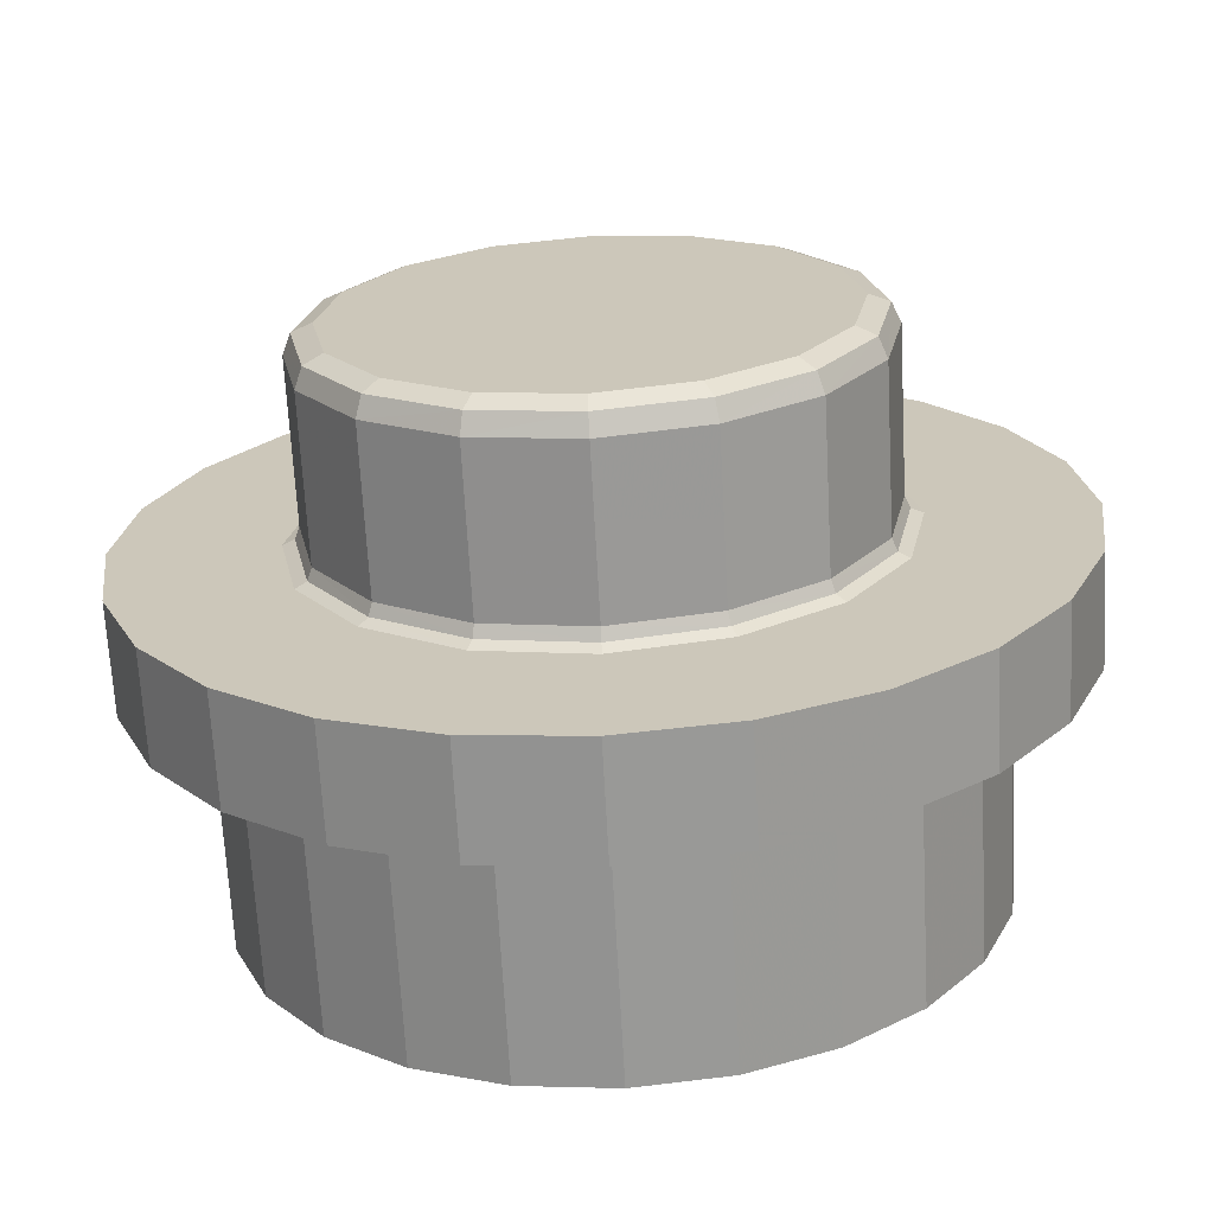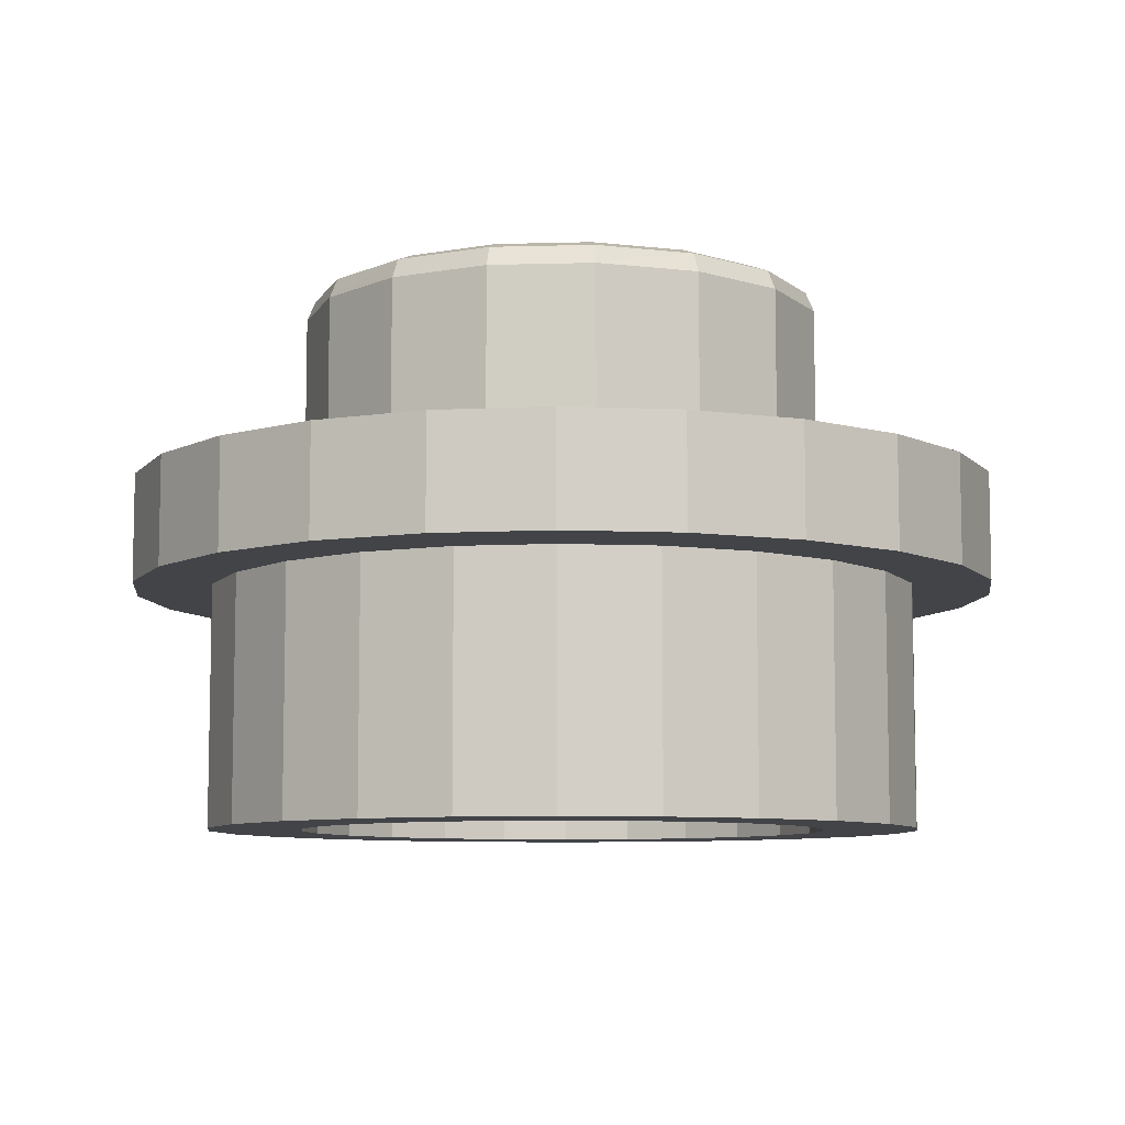
<metadata>
{"format":"obj","ext":"obj","renderer":"f3d","projection":"perspective","resolution":1024,"background":"white","views":[{"elev":-68.0,"azim":-176.9,"up":"+Z"},{"elev":-8.1,"azim":-164.3,"up":"+Y"}]}
</metadata>
<code>
o Part.1
v 0 0.02 2.4
v 0 2.1 2.4
v 0 2.2 3.96
v 0 3.18 3.96
v 0 3.18 2.4
v 1.697 0.02 1.697
v 1.697 2.1 1.697
v 1.697 3.18 1.697
v 1.625 0.02 2.815
v 1.625 2.2 2.815
v 1.2 0.02 2.079
v 1.98 2.2 3.429
v 1.2 3.18 2.078
v 0.65 2.1 1.126
v 0.841 0.02 3.139
v 0.841 2.2 3.139
v 0.621 0.02 2.318
v 1.025 2.2 3.825
v 1.025 3.18 3.825
v 0.336 2.1 1.256
v 2.298 2.2 2.298
v 2.8 3.18 2.8
v 0.919 2.1 0.919
v 3.25 0.02 0
v 3.25 2.2 0
v 2.4 0.02 0
v 2.4 2.1 0
v 2.4 3.18 0
v 1.3 2.1 0
v 1.3 4.25 0
v 3.139 0.02 0.841
v 3.139 2.2 0.841
v 2.318 0.02 0.621
v 2.318 2.1 0.621
v 3.825 2.2 1.025
v 3.825 3.18 1.025
v 2.318 3.18 0.621
v 1.256 2.1 0.336
v 1.256 4.25 0.336
v 2.815 0.02 1.625
v 2.815 2.2 1.625
v 2.079 0.02 1.2
v 2.079 2.1 1.2
v 3.429 2.2 1.98
v 3.429 3.18 1.98
v 2.078 3.18 1.2
v 1.126 2.1 0.65
v 1.126 4.25 0.65
v 3.96 2.2 0
v 3.96 3.18 0
v 1.697 0.02 -1.697
v 1.697 2.1 -1.697
v 2.8 2.2 -2.8
v 2.8 3.18 -2.8
v 0.919 2.1 -0.919
v 0.919 4.25 -0.919
v 2.815 0.02 -1.625
v 2.815 2.2 -1.625
v 2.079 0.02 -1.2
v 2.079 2.1 -1.2
v 3.429 2.2 -1.98
v 3.429 3.18 -1.98
v 2.078 3.18 -1.2
v 1.126 2.1 -0.65
v 1.126 4.25 -0.65
v 3.139 0.02 -0.841
v 3.139 2.2 -0.841
v 2.318 0.02 -0.621
v 2.318 2.1 -0.621
v 3.825 2.2 -1.025
v 3.825 3.18 -1.025
v 2.318 3.18 -0.621
v 1.256 2.1 -0.336
v 1.256 4.25 -0.336
v 2.298 0.02 -2.298
v 2.298 2.2 -2.298
v 1.697 3.18 -1.697
v 0 0.02 -2.4
v 0 2.1 -2.4
v 0 2.2 -3.96
v 0 3.18 -3.96
v 0 2.1 -1.3
v 0 4.25 -1.3
v 0.841 0.02 -3.139
v 0.841 2.2 -3.139
v 0.621 0.02 -2.318
v 0.621 2.1 -2.318
v 1.025 2.2 -3.825
v 1.025 3.18 -3.825
v 0.621 3.18 -2.318
v 0.336 2.1 -1.256
v 0.336 4.25 -1.256
v 1.625 0.02 -2.815
v 1.625 2.2 -2.815
v 1.2 0.02 -2.079
v 1.2 2.1 -2.079
v 1.98 2.2 -3.429
v 1.98 3.18 -3.429
v 1.2 3.18 -2.078
v 0.65 2.1 -1.126
v 0.65 4.25 -1.126
v 0 0.02 -3.25
v 0 2.2 -3.25
v 0 3.18 -2.4
v -1.697 0.02 -1.697
v -1.697 2.1 -1.697
v -2.8 2.2 -2.8
v -2.8 3.18 -2.8
v -0.919 2.1 -0.919
v -1.625 0.02 -2.815
v -1.625 2.2 -2.815
v -1.2 0.02 -2.079
v -1.2 2.1 -2.079
v -1.98 2.2 -3.429
v -1.98 3.18 -3.429
v -1.2 3.18 -2.078
v -0.65 2.1 -1.126
v -0.65 4.25 -1.126
v -0.841 0.02 -3.139
v -0.841 2.2 -3.139
v -0.621 0.02 -2.318
v -0.621 2.1 -2.318
v -1.025 2.2 -3.825
v -1.025 3.18 -3.825
v -0.621 3.18 -2.318
v -0.336 2.1 -1.256
v -0.336 4.25 -1.256
v -2.298 0.02 -2.298
v -2.298 2.2 -2.298
v -1.697 3.18 -1.697
v -0.919 4.25 -0.919
v -3.25 2.2 0
v -3.96 2.2 0
v -3.139 0.02 -0.841
v -3.139 2.2 -0.841
v -2.318 0.02 -0.621
v -2.318 2.1 -0.621
v -3.825 2.2 -1.025
v -3.825 3.18 -1.025
v -2.318 3.18 -0.621
v -1.256 2.1 -0.336
v -1.256 4.25 -0.336
v -2.815 0.02 -1.625
v -2.815 2.2 -1.625
v -2.079 0.02 -1.2
v -2.079 2.1 -1.2
v -3.429 2.2 -1.98
v -3.429 3.18 -1.98
v -2.078 3.18 -1.2
v -1.126 2.1 -0.65
v -1.126 4.25 -0.65
v -3.25 0.02 0
v -2.4 0.02 0
v -2.4 2.1 0
v -3.96 3.18 0
v -2.4 3.18 0
v -1.3 2.1 0
v -1.3 4.25 0
v -2.298 0.02 2.298
v -2.298 2.2 2.298
v -2.8 3.18 2.8
v -1.697 3.18 1.697
v -0.919 2.1 0.919
v -2.815 0.02 1.625
v -2.815 2.2 1.625
v -2.079 0.02 1.2
v -2.079 2.1 1.2
v -3.429 2.2 1.98
v -3.429 3.18 1.98
v -2.078 3.18 1.2
v -1.126 2.1 0.65
v -1.126 4.25 0.65
v -3.139 0.02 0.841
v -3.139 2.2 0.841
v -2.318 0.02 0.621
v -2.318 2.1 0.621
v -3.825 2.2 1.025
v -3.825 3.18 1.025
v -2.318 3.18 0.621
v -1.256 2.1 0.336
v -1.256 4.25 0.336
v -1.697 0.02 1.697
v -1.697 2.1 1.697
v -2.8 2.2 2.8
v -0.919 4.25 0.919
v 0 2.1 1.3
v 0 4.25 1.3
v -0.841 0.02 3.139
v -0.841 2.2 3.139
v -0.621 0.02 2.318
v -0.621 2.1 2.318
v -1.025 2.2 3.825
v -1.025 3.18 3.825
v -0.621 3.18 2.318
v -0.336 2.1 1.256
v -0.336 4.25 1.256
v -1.625 0.02 2.815
v -1.625 2.2 2.815
v -1.2 0.02 2.079
v -1.2 2.1 2.079
v -1.98 2.2 3.429
v -1.98 3.18 3.429
v -1.2 3.18 2.078
v -0.65 2.1 1.126
v -0.65 4.25 1.126
v 0 4.25 0
v 0 0.02 3.25
v 0 2.2 3.25
v 2.298 0.02 2.298
v 2.8 2.2 2.8
v 0.919 4.25 0.919
v 1.2 2.1 2.079
v 1.98 3.18 3.429
v 0.65 4.25 1.126
v 0.621 2.1 2.318
v 0.621 3.18 2.318
v 0.336 4.25 1.256
v 1.697 0.02 1.697
v 1.2 0.02 2.079
v 1.98 2.2 3.429
v 1.025 2.2 3.825
v 0.841 2.2 3.139
v 1.625 2.2 2.815
v 0.621 0.02 2.318
v 0.841 0.02 3.139
v 1.625 0.02 2.815
v 0.336 2.1 1.256
v 0.65 2.1 1.126
v 0 0.02 2.4
v 0 2.2 3.96
v 0 3.18 3.96
v 1.025 3.18 3.825
v 3.25 2.2 0
v 3.139 2.2 0.841
v 3.139 0.02 0.841
v 3.25 0.02 0
v 1.3 2.1 0
v 1.256 2.1 0.336
v 1.256 4.25 0.336
v 1.3 4.25 0
v 2.4 0.02 0
v 2.318 0.02 0.621
v 2.4 2.1 0
v 2.318 2.1 0.621
v 3.825 2.2 1.025
v 3.429 2.2 1.98
v 2.815 2.2 1.625
v 2.079 0.02 1.2
v 2.815 0.02 1.625
v 2.079 2.1 1.2
v 1.126 2.1 0.65
v 1.126 4.25 0.65
v 3.429 3.18 1.98
v 3.825 3.18 1.025
v 2.298 2.2 2.298
v 0.919 2.1 0.919
v 2.8 3.18 2.8
v 0.919 2.1 -0.919
v 1.126 2.1 -0.65
v 1.126 4.25 -0.65
v 0.919 4.25 -0.919
v 2.8 2.2 -2.8
v 3.429 2.2 -1.98
v 3.429 3.18 -1.98
v 2.8 3.18 -2.8
v 1.697 0.02 -1.697
v 2.079 0.02 -1.2
v 1.697 2.1 -1.697
v 2.079 2.1 -1.2
v 3.825 2.2 -1.025
v 3.139 2.2 -0.841
v 2.815 2.2 -1.625
v 2.318 0.02 -0.621
v 3.139 0.02 -0.841
v 2.815 0.02 -1.625
v 2.318 2.1 -0.621
v 1.256 2.1 -0.336
v 1.256 4.25 -0.336
v 3.825 3.18 -1.025
v 3.96 2.2 0
v 3.96 3.18 0
v 0 2.1 -1.3
v 0.336 2.1 -1.256
v 0.336 4.25 -1.256
v 0 4.25 -1.3
v 0 2.2 -3.96
v 1.025 2.2 -3.825
v 1.025 3.18 -3.825
v 0 3.18 -3.96
v 0 0.02 -2.4
v 0.621 0.02 -2.318
v 0 2.1 -2.4
v 0.621 2.1 -2.318
v 1.98 2.2 -3.429
v 1.625 2.2 -2.815
v 0.841 2.2 -3.139
v 1.2 0.02 -2.079
v 1.625 0.02 -2.815
v 0.841 0.02 -3.139
v 1.2 2.1 -2.079
v 0.65 2.1 -1.126
v 0.65 4.25 -1.126
v 1.98 3.18 -3.429
v 2.298 2.2 -2.298
v 2.298 0.02 -2.298
v -0.919 2.1 -0.919
v -0.65 2.1 -1.126
v -2.8 2.2 -2.8
v -1.98 2.2 -3.429
v -1.98 3.18 -3.429
v -2.8 3.18 -2.8
v -1.697 0.02 -1.697
v -1.2 0.02 -2.079
v -1.697 2.1 -1.697
v -1.2 2.1 -2.079
v -1.025 2.2 -3.825
v -0.841 2.2 -3.139
v -1.625 2.2 -2.815
v -0.621 0.02 -2.318
v -0.841 0.02 -3.139
v -1.625 0.02 -2.815
v -0.621 2.1 -2.318
v -0.336 2.1 -1.256
v -0.336 4.25 -1.256
v -0.65 4.25 -1.126
v -1.025 3.18 -3.825
v 0 2.2 -3.25
v 0 0.02 -3.25
v -3.25 2.2 0
v -3.139 2.2 -0.841
v -3.96 2.2 0
v -3.825 2.2 -1.025
v -3.429 2.2 -1.98
v -2.815 2.2 -1.625
v -2.318 0.02 -0.621
v -2.079 0.02 -1.2
v -2.815 0.02 -1.625
v -3.139 0.02 -0.841
v -2.318 2.1 -0.621
v -2.079 2.1 -1.2
v -1.126 2.1 -0.65
v -1.256 2.1 -0.336
v -1.126 4.25 -0.65
v -1.256 4.25 -0.336
v -3.429 3.18 -1.98
v -3.825 3.18 -1.025
v -2.298 2.2 -2.298
v -2.298 0.02 -2.298
v -0.919 4.25 -0.919
v -2.298 2.2 2.298
v -2.815 2.2 1.625
v -2.815 0.02 1.625
v -2.298 0.02 2.298
v -0.919 2.1 0.919
v -1.126 2.1 0.65
v -3.429 3.18 1.98
v -2.8 3.18 2.8
v -3.429 2.2 1.98
v -3.825 2.2 1.025
v -3.139 2.2 0.841
v -2.079 0.02 1.2
v -2.318 0.02 0.621
v -3.139 0.02 0.841
v -2.079 2.1 1.2
v -2.318 2.1 0.621
v -1.256 2.1 0.336
v -1.256 4.25 0.336
v -1.126 4.25 0.65
v -3.825 3.18 1.025
v -2.4 2.1 0
v -2.4 0.02 0
v -3.25 0.02 0
v -1.3 2.1 0
v -1.3 4.25 0
v -3.96 3.18 0
v 0 2.1 1.3
v -0.336 2.1 1.256
v -0.336 4.25 1.256
v 0 4.25 1.3
v -1.025 2.2 3.825
v -1.98 2.2 3.429
v -1.625 2.2 2.815
v -0.841 2.2 3.139
v -0.621 0.02 2.318
v -1.2 0.02 2.079
v -1.625 0.02 2.815
v -0.841 0.02 3.139
v -0.621 2.1 2.318
v -1.2 2.1 2.079
v -0.65 2.1 1.126
v -0.65 4.25 1.126
v -1.98 3.18 3.429
v -1.025 3.18 3.825
v -1.697 2.1 1.697
v -1.697 0.02 1.697
v -0.919 4.25 0.919
v -2.8 2.2 2.8
v 0.65 4.25 1.126
v 0.919 4.25 0.919
v 1.2 2.1 2.079
v 0.621 2.1 2.318
v 0.336 4.25 1.256
v 2.298 0.02 2.298
v 2.8 2.2 2.8
v 1.98 3.18 3.429
v 1.697 2.1 1.697
v 0 2.1 2.4
v 0 2.2 3.25
v 0 0.02 3.25
v 0.918 4.75 -2.217
v 0.821 5 -1.982
v 0.89 4.927 -2.148
v 1.517 5 -1.517
v 1.697 4.75 -1.697
v 1.644 4.927 -1.644
v 2.217 4.75 -0.918
v 1.982 5 -0.821
v 2.148 4.927 -0.89
v 2.145 5 0
v 2.4 4.75 0
v 2.325 4.927 0
v 2.217 4.75 0.918
v 1.982 5 0.821
v 2.148 4.927 0.89
v 1.697 4.75 1.697
v 1.517 5 1.517
v 1.644 4.927 1.644
v 0.918 4.75 2.217
v 0.821 5 1.982
v 0.89 4.927 2.148
v 0 4.75 2.4
v 0 5 2.145
v 0 4.927 2.325
v -0.821 5 1.982
v -0.918 4.75 2.217
v -0.89 4.927 2.148
v -1.697 4.75 1.697
v -1.517 5 1.517
v -1.644 4.927 1.644
v -2.217 4.75 0.918
v -1.982 5 0.821
v -2.148 4.927 0.89
v -2.4 4.75 0
v -2.145 5 0
v -2.325 4.927 0
v -2.217 4.75 -0.918
v -1.982 5 -0.821
v -2.148 4.927 -0.89
v -1.517 5 -1.517
v -1.697 4.75 -1.697
v -1.644 4.927 -1.644
v -0.918 4.75 -2.217
v -0.821 5 -1.982
v -0.89 4.927 -2.148
v 0 4.75 -2.4
v 0 5 -2.145
v 0 4.927 -2.325
v 1.063 5 1.014
v 1.164 5 0
v 1.063 5 -1.014
v 0 5 1.097
v 0 5 0
v 0 5 -1.097
v -1.063 5 1.014
v -1.164 5 0
v -1.063 5 -1.014
v 0 3.33 -2.4
v 0 3.18 -2.553
v 0 3.224 -2.445
v -0.977 3.18 -2.359
v -0.918 3.33 -2.217
v -0.936 3.224 -2.259
v -1.805 3.18 -1.805
v -1.697 3.33 -1.697
v -1.729 3.224 -1.729
v -2.359 3.18 -0.977
v -2.217 3.33 -0.918
v -2.259 3.224 -0.936
v -2.553 3.18 0
v -2.4 3.33 0
v -2.445 3.224 0
v -2.359 3.18 0.977
v -2.217 3.33 0.918
v -2.259 3.224 0.936
v -1.805 3.18 1.805
v -1.697 3.33 1.697
v -1.729 3.224 1.729
v -0.977 3.18 2.359
v -0.918 3.33 2.217
v -0.936 3.224 2.259
v 0 3.18 2.553
v 0 3.33 2.4
v 0 3.224 2.445
v 0.977 3.18 2.359
v 0.918 3.33 2.217
v 0.936 3.224 2.259
v 1.805 3.18 1.805
v 1.697 3.33 1.697
v 1.729 3.224 1.729
v 2.359 3.18 0.977
v 2.217 3.33 0.918
v 2.259 3.224 0.936
v 2.553 3.18 0
v 2.4 3.33 0
v 2.445 3.224 0
v 2.359 3.18 -0.977
v 2.217 3.33 -0.918
v 2.259 3.224 -0.936
v 1.805 3.18 -1.805
v 1.697 3.33 -1.697
v 1.729 3.224 -1.729
v 0.977 3.18 -2.359
v 0.918 3.33 -2.217
v 0.936 3.224 -2.259
f 403 255 226
f 255 223 226
f 399 256 398
f 256 14 398
f 257 213 404
f 213 12 404
f 8 13 22
f 13 405 22
f 211 214 206
f 21 210 10
f 210 220 10
f 209 9 6
f 9 219 6
f 23 7 228
f 7 400 228
f 218 11 406
f 11 212 406
f 10 220 16
f 220 18 16
f 9 15 219
f 15 224 219
f 228 400 227
f 400 401 227
f 11 17 212
f 17 215 212
f 226 223 225
f 223 222 225
f 398 14 402
f 14 20 402
f 213 232 12
f 232 221 12
f 13 216 405
f 216 19 405
f 214 217 206
f 17 229 215
f 229 407 215
f 225 222 409
f 222 408 409
f 402 20 379
f 20 376 379
f 232 4 221
f 4 230 221
f 216 5 19
f 5 231 19
f 217 187 206
f 16 18 208
f 18 3 208
f 15 207 224
f 207 1 224
f 227 401 186
f 401 2 186
f 236 233 235
f 233 234 235
f 240 29 239
f 29 38 239
f 281 36 280
f 36 245 280
f 28 37 50
f 37 254 50
f 30 39 206
f 25 49 32
f 49 35 32
f 24 31 241
f 31 242 241
f 237 27 238
f 27 34 238
f 26 33 243
f 33 244 243
f 32 35 41
f 35 44 41
f 31 40 242
f 40 248 242
f 238 34 251
f 34 43 251
f 33 42 244
f 42 250 244
f 235 234 249
f 234 247 249
f 239 38 252
f 38 47 252
f 36 45 245
f 45 246 245
f 37 46 254
f 46 253 254
f 39 48 206
f 42 218 250
f 218 406 250
f 249 247 403
f 247 255 403
f 252 47 399
f 47 256 399
f 45 257 246
f 257 404 246
f 46 8 253
f 8 22 253
f 48 211 206
f 41 44 21
f 44 210 21
f 40 209 248
f 209 6 248
f 251 43 23
f 43 7 23
f 305 304 275
f 304 272 275
f 261 55 260
f 55 64 260
f 265 62 262
f 62 263 262
f 77 63 54
f 63 264 54
f 56 65 206
f 76 53 58
f 53 61 58
f 75 57 51
f 57 267 51
f 258 52 259
f 52 60 259
f 266 59 268
f 59 269 268
f 58 61 67
f 61 70 67
f 57 66 267
f 66 273 267
f 259 60 277
f 60 69 277
f 59 68 269
f 68 276 269
f 275 272 274
f 272 271 274
f 260 64 278
f 64 73 278
f 62 71 263
f 71 270 263
f 63 72 264
f 72 279 264
f 65 74 206
f 68 26 276
f 26 243 276
f 274 271 236
f 271 233 236
f 278 73 240
f 73 29 240
f 71 281 270
f 281 280 270
f 72 28 279
f 28 50 279
f 74 30 206
f 67 70 25
f 70 49 25
f 66 24 273
f 24 241 273
f 277 69 237
f 69 27 237
f 328 327 299
f 327 296 299
f 285 82 284
f 82 91 284
f 289 89 286
f 89 287 286
f 104 90 81
f 90 288 81
f 83 92 206
f 103 80 85
f 80 88 85
f 102 84 78
f 84 291 78
f 282 79 283
f 79 87 283
f 290 86 292
f 86 293 292
f 85 88 94
f 88 97 94
f 84 93 291
f 93 297 291
f 283 87 301
f 87 96 301
f 86 95 293
f 95 300 293
f 299 296 298
f 296 295 298
f 284 91 302
f 91 100 302
f 89 98 287
f 98 294 287
f 90 99 288
f 99 303 288
f 92 101 206
f 95 266 300
f 266 268 300
f 298 295 305
f 295 304 305
f 302 100 261
f 100 55 261
f 98 265 294
f 265 262 294
f 99 77 303
f 77 54 303
f 101 56 206
f 94 97 76
f 97 53 76
f 93 75 297
f 75 51 297
f 301 96 258
f 96 52 258
f 348 347 321
f 347 318 321
f 349 109 325
f 109 117 325
f 311 115 308
f 115 309 308
f 130 116 108
f 116 310 108
f 131 118 206
f 129 107 111
f 107 114 111
f 128 110 105
f 110 313 105
f 306 106 307
f 106 113 307
f 312 112 314
f 112 315 314
f 111 114 120
f 114 123 120
f 110 119 313
f 119 319 313
f 307 113 323
f 113 122 323
f 112 121 315
f 121 322 315
f 321 318 320
f 318 317 320
f 325 117 324
f 117 126 324
f 115 124 309
f 124 316 309
f 116 125 310
f 125 326 310
f 118 127 206
f 121 290 322
f 290 292 322
f 320 317 328
f 317 327 328
f 324 126 285
f 126 82 285
f 124 289 316
f 289 286 316
f 125 104 326
f 104 81 326
f 127 83 206
f 120 123 103
f 123 80 103
f 119 102 319
f 102 78 319
f 323 122 282
f 122 79 282
f 152 132 338
f 132 330 338
f 374 157 344
f 157 141 344
f 155 139 133
f 139 332 133
f 156 140 375
f 140 346 375
f 158 142 206
f 329 331 135
f 331 138 135
f 372 134 371
f 134 335 371
f 373 154 342
f 154 137 342
f 153 136 370
f 136 339 370
f 135 138 144
f 138 147 144
f 134 143 335
f 143 336 335
f 342 137 341
f 137 146 341
f 136 145 339
f 145 340 339
f 338 330 337
f 330 334 337
f 344 141 343
f 141 150 343
f 139 148 332
f 148 333 332
f 140 149 346
f 149 345 346
f 142 151 206
f 145 312 340
f 312 314 340
f 337 334 348
f 334 347 348
f 343 150 349
f 150 109 349
f 148 311 333
f 311 308 333
f 149 130 345
f 130 108 345
f 151 131 206
f 144 147 129
f 147 107 129
f 143 128 336
f 128 105 336
f 341 146 306
f 146 106 306
f 353 350 352
f 350 351 352
f 396 354 368
f 354 171 368
f 161 169 397
f 169 358 397
f 162 170 357
f 170 356 357
f 185 172 206
f 160 184 165
f 184 168 165
f 159 164 182
f 164 361 182
f 163 183 355
f 183 167 355
f 395 166 394
f 166 364 394
f 165 168 174
f 168 177 174
f 164 173 361
f 173 362 361
f 355 167 366
f 167 176 366
f 166 175 364
f 175 365 364
f 352 351 363
f 351 360 363
f 368 171 367
f 171 180 367
f 169 178 358
f 178 359 358
f 170 179 356
f 179 369 356
f 172 181 206
f 175 153 365
f 153 370 365
f 363 360 152
f 360 132 152
f 367 180 374
f 180 157 374
f 178 155 359
f 155 133 359
f 179 156 369
f 156 375 369
f 181 158 206
f 174 177 329
f 177 331 329
f 173 372 362
f 372 371 362
f 366 176 373
f 176 154 373
f 409 408 387
f 408 383 387
f 379 376 378
f 376 195 378
f 4 193 230
f 193 380 230
f 5 194 231
f 194 393 231
f 187 196 206
f 208 3 189
f 3 192 189
f 207 188 1
f 188 384 1
f 186 2 377
f 2 191 377
f 229 190 407
f 190 388 407
f 189 192 198
f 192 201 198
f 188 197 384
f 197 385 384
f 377 191 390
f 191 200 390
f 190 199 388
f 199 389 388
f 387 383 386
f 383 382 386
f 378 195 391
f 195 204 391
f 193 202 380
f 202 381 380
f 194 203 393
f 203 392 393
f 196 205 206
f 199 395 389
f 395 394 389
f 386 382 353
f 382 350 353
f 391 204 396
f 204 354 396
f 202 161 381
f 161 397 381
f 203 162 392
f 162 357 392
f 205 185 206
f 198 201 160
f 201 184 160
f 197 159 385
f 159 182 385
f 390 200 163
f 200 183 163
f 417 460 419
f 460 459 419
f 446 450 477
f 450 474 477
f 465 444 464
f 444 441 464
f 461 464 432
f 464 434 432
f 449 447 453
f 447 466 453
f 456 463 411
f 463 460 411
f 464 441 434
f 441 438 434
f 423 458 426
f 458 429 426
f 453 466 456
f 466 463 456
f 466 447 465
f 447 444 465
f 411 460 413
f 460 417 413
f 419 459 423
f 459 458 423
f 458 461 429
f 461 432 429
f 414 415 416
f 415 418 416
f 415 413 418
f 413 417 418
f 420 421 422
f 421 424 422
f 421 419 424
f 419 423 424
f 435 436 437
f 436 439 437
f 436 434 439
f 434 438 439
f 422 424 425
f 424 427 425
f 424 423 427
f 423 426 427
f 425 427 428
f 427 430 428
f 427 426 430
f 426 429 430
f 437 439 440
f 439 442 440
f 439 438 442
f 438 441 442
f 440 442 443
f 442 445 443
f 442 441 445
f 441 444 445
f 450 451 452
f 451 454 452
f 451 449 454
f 449 453 454
f 428 430 431
f 430 433 431
f 430 429 433
f 429 432 433
f 431 433 435
f 433 436 435
f 433 432 436
f 432 434 436
f 443 445 446
f 445 448 446
f 445 444 448
f 444 447 448
f 446 448 450
f 448 451 450
f 448 447 451
f 447 449 451
f 452 454 455
f 454 457 455
f 454 453 457
f 453 456 457
f 416 418 420
f 418 421 420
f 418 417 421
f 417 419 421
f 455 457 410
f 457 412 410
f 457 456 412
f 456 411 412
f 410 412 414
f 412 415 414
f 412 411 415
f 411 413 415
f 459 462 458
f 462 461 458
f 462 465 461
f 465 464 461
f 460 463 459
f 463 462 459
f 463 466 462
f 466 465 462
f 471 467 472
f 467 469 472
f 472 469 470
f 469 468 470
f 474 471 475
f 471 472 475
f 475 472 473
f 472 470 473
f 477 474 478
f 474 475 478
f 478 475 476
f 475 473 476
f 480 477 481
f 477 478 481
f 481 478 479
f 478 476 479
f 483 480 484
f 480 481 484
f 484 481 482
f 481 479 482
f 486 483 487
f 483 484 487
f 487 484 485
f 484 482 485
f 489 486 490
f 486 487 490
f 490 487 488
f 487 485 488
f 492 489 493
f 489 490 493
f 493 490 491
f 490 488 491
f 495 492 496
f 492 493 496
f 496 493 494
f 493 491 494
f 498 495 499
f 495 496 499
f 499 496 497
f 496 494 497
f 501 498 502
f 498 499 502
f 502 499 500
f 499 497 500
f 504 501 505
f 501 502 505
f 505 502 503
f 502 500 503
f 507 504 508
f 504 505 508
f 508 505 506
f 505 503 506
f 510 507 511
f 507 508 511
f 511 508 509
f 508 506 509
f 513 510 514
f 510 511 514
f 514 511 512
f 511 509 512
f 467 513 469
f 513 514 469
f 469 514 468
f 514 512 468
f 425 428 498
f 428 495 498
f 450 452 474
f 452 471 474
f 428 431 495
f 431 492 495
f 467 455 513
f 455 410 513
f 452 455 471
f 455 467 471
f 431 435 492
f 435 489 492
f 513 410 510
f 410 414 510
f 435 437 489
f 437 486 489
f 414 416 510
f 416 507 510
f 437 440 486
f 440 483 486
f 416 420 507
f 420 504 507
f 440 443 483
f 443 480 483
f 420 422 504
f 422 501 504
f 443 446 480
f 446 477 480
f 422 425 501
f 425 498 501

</code>
